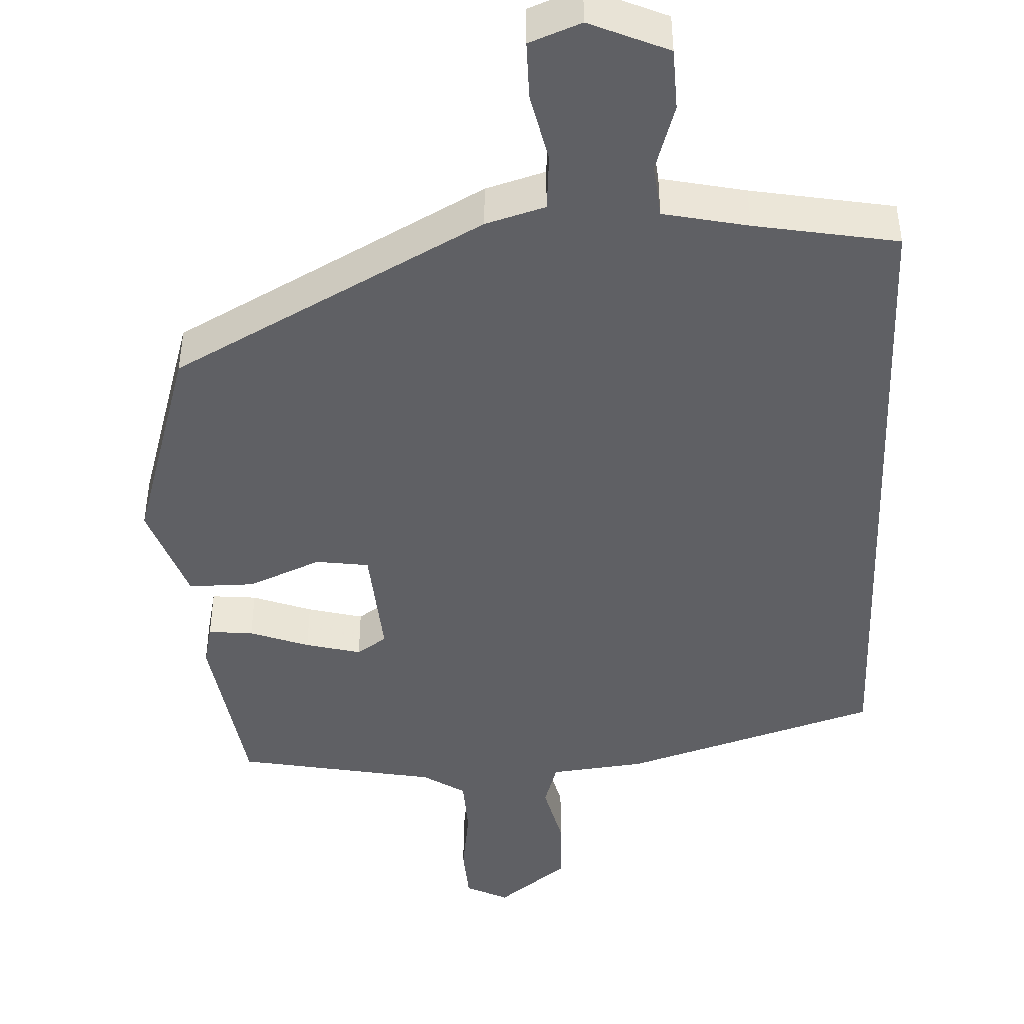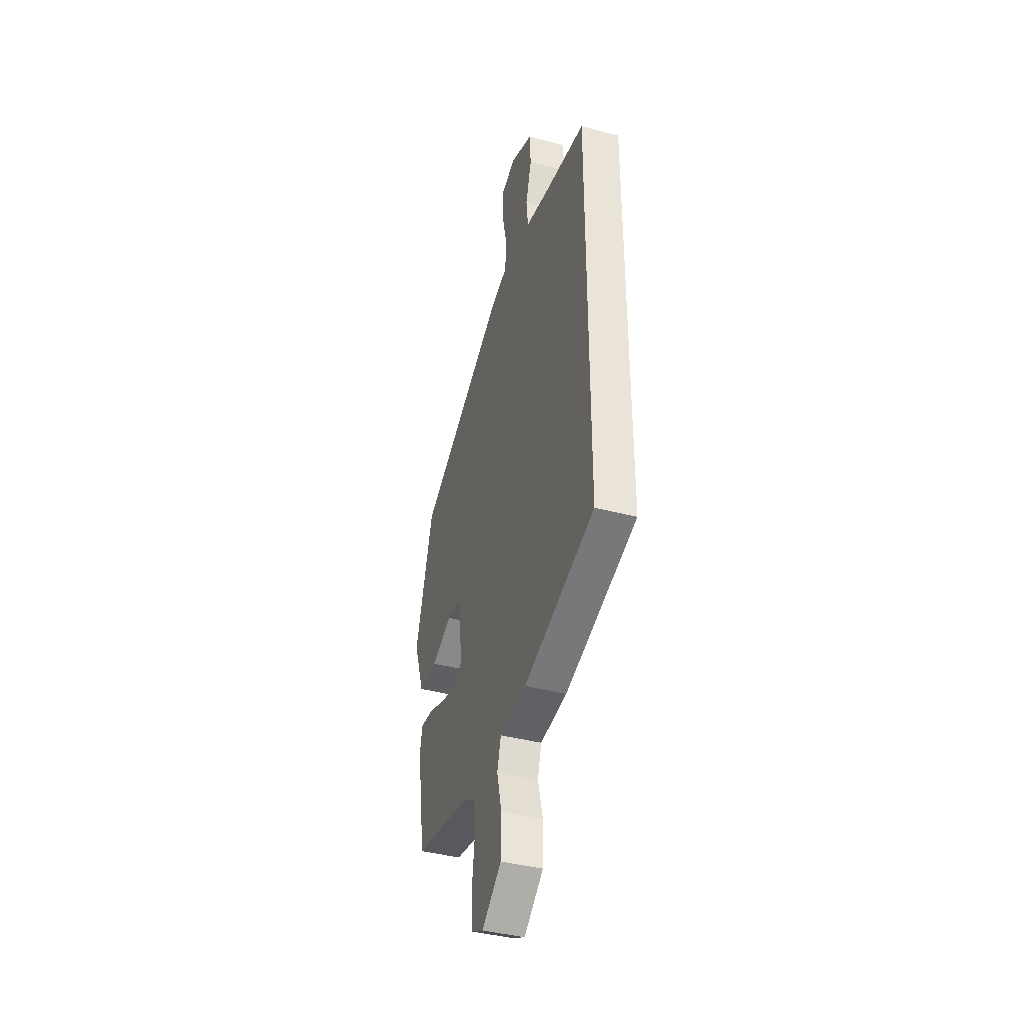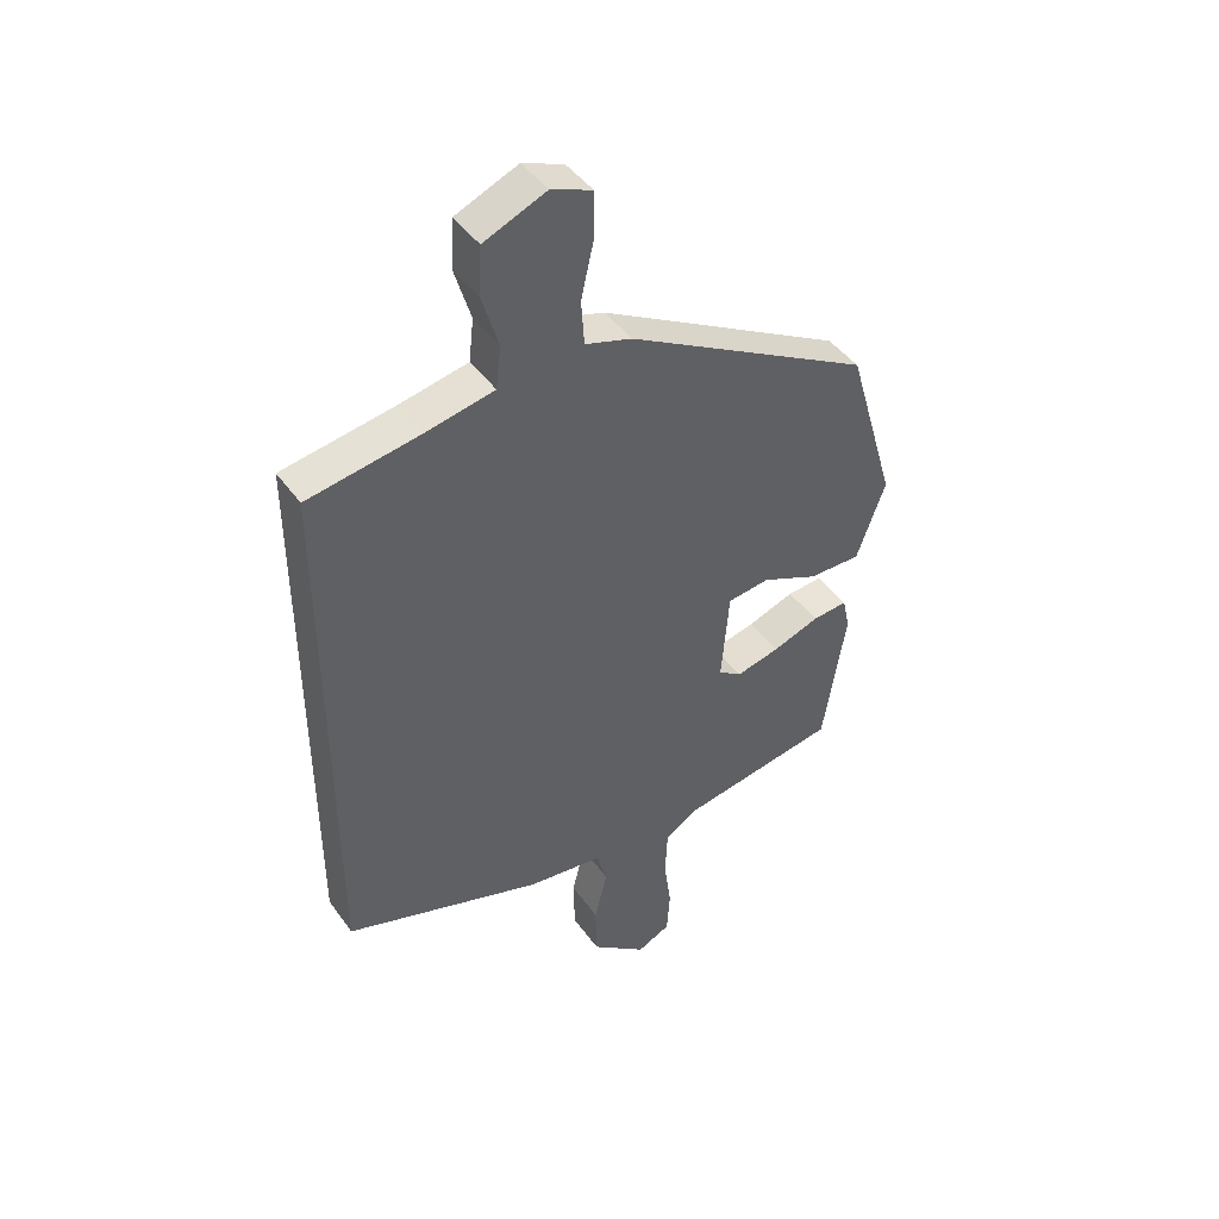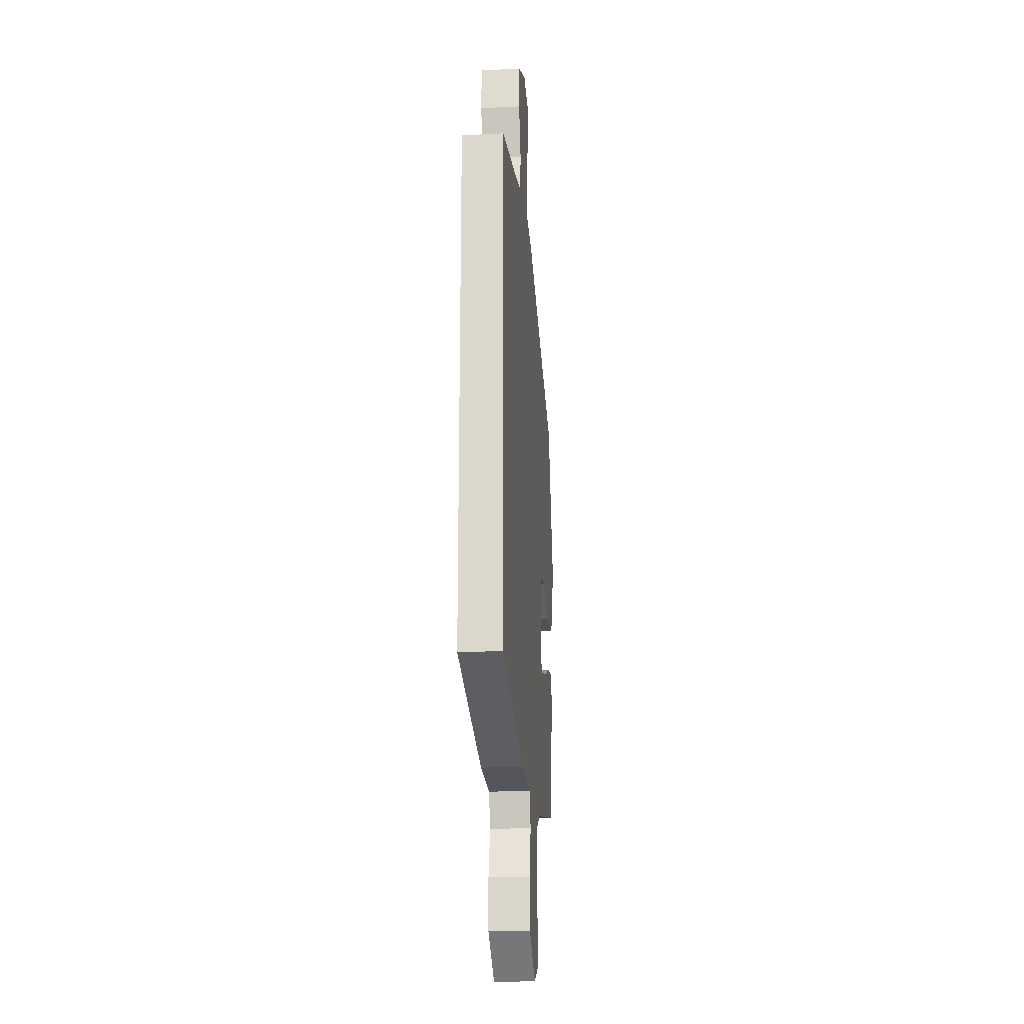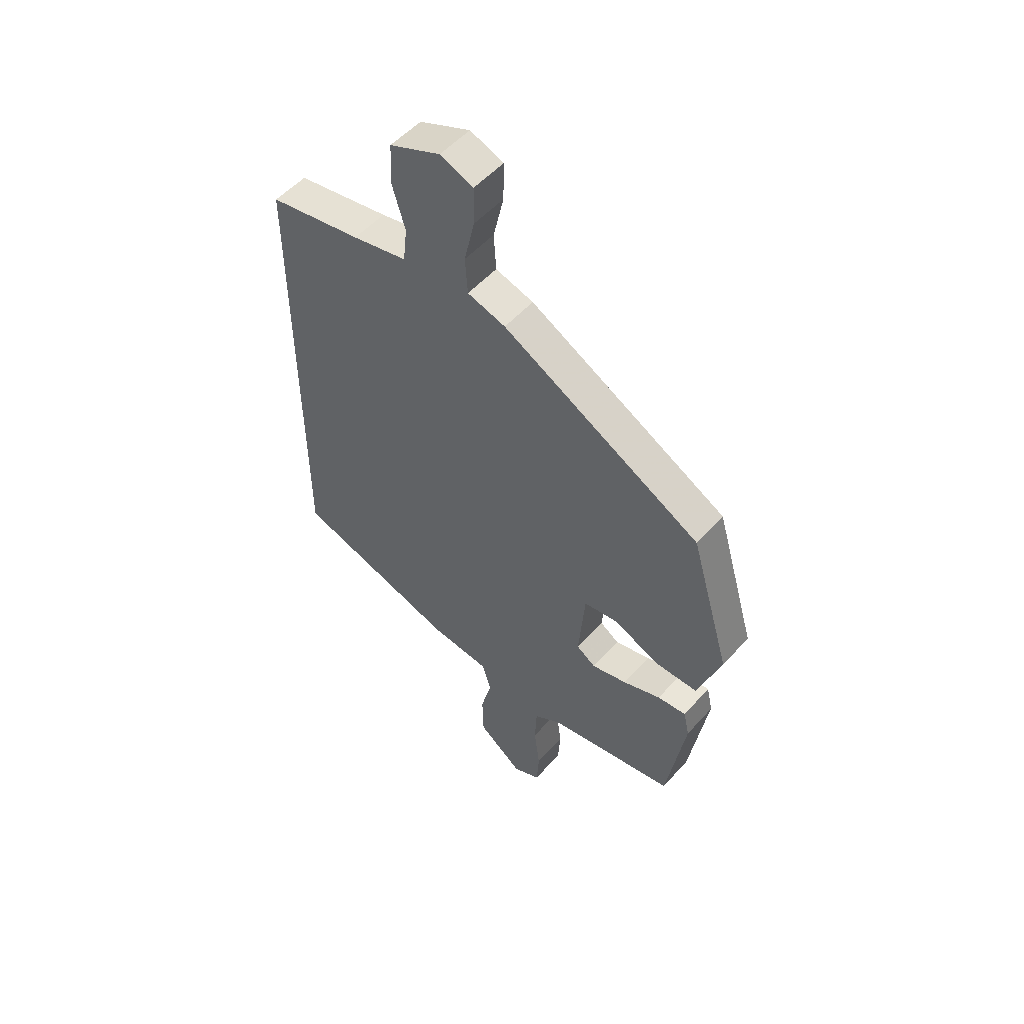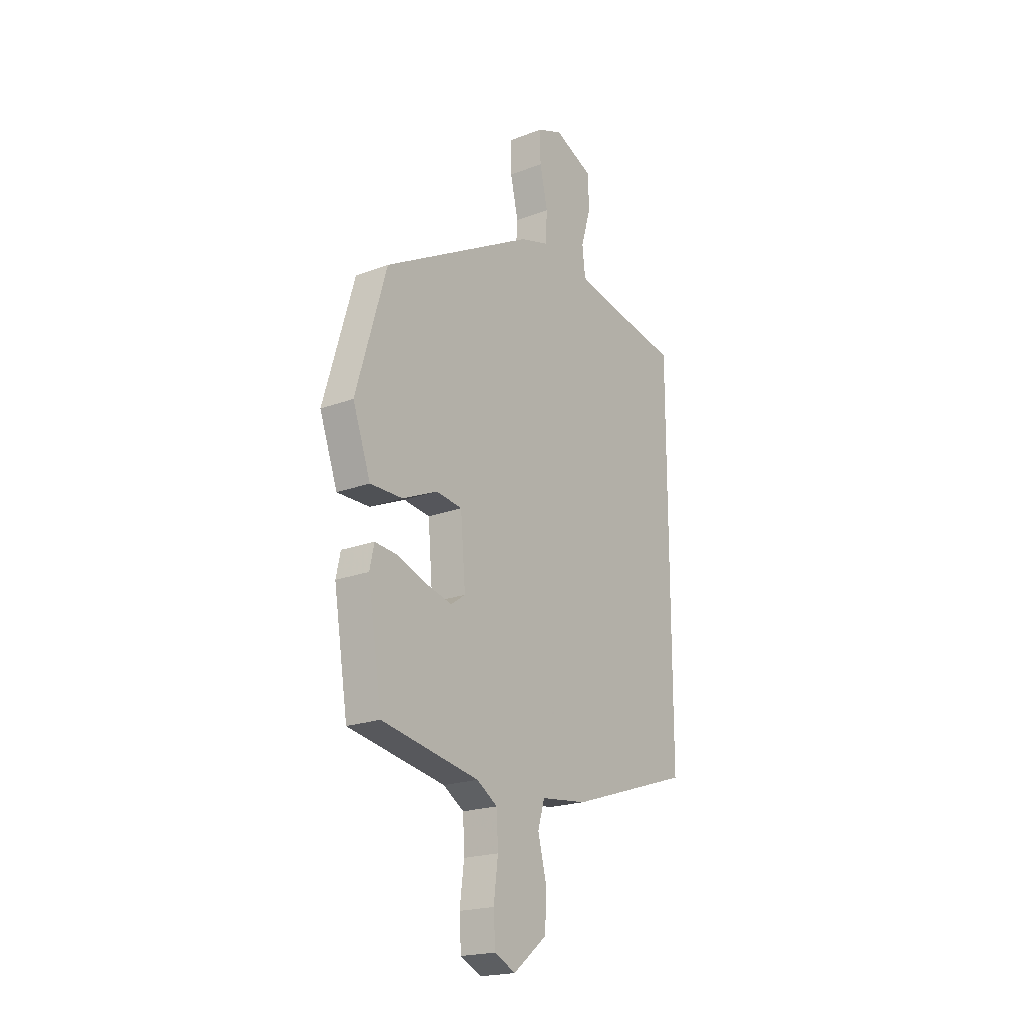
<metadata>
{"format":"obj","ext":"obj","renderer":"f3d","projection":"perspective","resolution":1024,"background":"white","views":[{"elev":-44.9,"azim":2.1,"up":"+Y"},{"elev":-40.0,"azim":71.7,"up":"+Z"},{"elev":44.4,"azim":146.7,"up":"+Z"},{"elev":-19.3,"azim":95.6,"up":"+Z"},{"elev":52.9,"azim":-139.5,"up":"+Z"},{"elev":-20.3,"azim":-55.2,"up":"+Z"}]}
</metadata>
<code>
v -0.427 0.07 0.319
v -0.019 0.07 0.545
v 0.059 0.07 0.569
v 0.064 0.07 0.644
v 0.043 0.07 0.736
v 0.042 0.07 0.813
v 0.11 0.07 0.84
v 0.214 0.07 0.796
v 0.218 0.07 0.714
v 0.191 0.07 0.624
v 0.199 0.07 0.553
v 0.311 0.07 0.53
v 0.5 0.07 0.498
v 0.5 0.07 -0.399
v 0.168 0.07 -0.507
v 0.043 0.07 -0.522
v 0.025 0.07 -0.583
v 0.047 0.07 -0.67
v 0.045 0.07 -0.76
v -0.047 0.07 -0.833
v -0.103 0.07 -0.806
v -0.108 0.07 -0.732
v -0.096 0.07 -0.641
v -0.1 0.07 -0.562
v -0.156 0.07 -0.527
v -0.419 0.07 -0.48
v -0.457 0.07 -0.244
v -0.445 0.07 -0.189
v -0.386 0.07 -0.194
v -0.308 0.07 -0.222
v -0.235 0.07 -0.24
v -0.196 0.07 -0.213
v -0.209 0.07 -0.059
v -0.279 0.07 -0.05
v -0.374 0.07 -0.092
v -0.461 0.07 -0.093
v -0.509 0.07 0.04
v -0.427 0 0.319
v -0.019 0 0.545
v 0.059 0 0.569
v 0.064 0 0.644
v 0.043 0 0.736
v 0.042 0 0.813
v 0.11 0 0.84
v 0.214 0 0.796
v 0.218 0 0.714
v 0.191 0 0.624
v 0.199 0 0.553
v 0.311 0 0.53
v 0.5 0 0.498
v 0.5 0 -0.399
v 0.168 0 -0.507
v 0.043 0 -0.522
v 0.025 0 -0.583
v 0.047 0 -0.67
v 0.045 0 -0.76
v -0.047 0 -0.833
v -0.103 0 -0.806
v -0.108 0 -0.732
v -0.096 0 -0.641
v -0.1 0 -0.562
v -0.156 0 -0.527
v -0.419 0 -0.48
v -0.457 0 -0.244
v -0.445 0 -0.189
v -0.386 0 -0.194
v -0.308 0 -0.222
v -0.235 0 -0.24
v -0.196 0 -0.213
v -0.209 0 -0.059
v -0.279 0 -0.05
v -0.374 0 -0.092
v -0.461 0 -0.093
v -0.509 0 0.04
f 1 2 3
f 37 1 3
f 36 37 3
f 35 36 3
f 34 35 3
f 33 34 3
f 32 33 3
f 28 29 30
f 27 28 30
f 26 27 30
f 25 26 30
f 24 25 30 31
f 21 22 23
f 20 21 23
f 19 20 23
f 18 19 23
f 17 18 23
f 16 17 23 24
f 14 15 16
f 13 14 16
f 12 13 16
f 11 12 16 24
f 10 11 24
f 8 9 10
f 7 8 10
f 6 7 10
f 5 6 10
f 4 5 10
f 3 4 10
f 32 3 10 24
f 24 31 32
f 40 39 38
f 40 38 74
f 40 74 73
f 40 73 72
f 40 72 71
f 40 71 70
f 40 70 69
f 67 66 65
f 67 65 64
f 67 64 63
f 67 63 62
f 68 67 62 61
f 60 59 58
f 60 58 57
f 60 57 56
f 60 56 55
f 60 55 54
f 61 60 54 53
f 53 52 51
f 53 51 50
f 53 50 49
f 61 53 49 48
f 61 48 47
f 47 46 45
f 47 45 44
f 47 44 43
f 47 43 42
f 47 42 41
f 47 41 40
f 61 47 40 69
f 69 68 61
f 1 38 39 2
f 2 39 40 3
f 3 40 41 4
f 4 41 42 5
f 5 42 43 6
f 6 43 44 7
f 7 44 45 8
f 8 45 46 9
f 9 46 47 10
f 10 47 48 11
f 11 48 49 12
f 12 49 50 13
f 13 50 51 14
f 14 51 52 15
f 15 52 53 16
f 16 53 54 17
f 17 54 55 18
f 18 55 56 19
f 19 56 57 20
f 20 57 58 21
f 21 58 59 22
f 22 59 60 23
f 23 60 61 24
f 24 61 62 25
f 25 62 63 26
f 26 63 64 27
f 27 64 65 28
f 28 65 66 29
f 29 66 67 30
f 30 67 68 31
f 31 68 69 32
f 32 69 70 33
f 33 70 71 34
f 34 71 72 35
f 35 72 73 36
f 36 73 74 37
f 37 74 38 1

</code>
